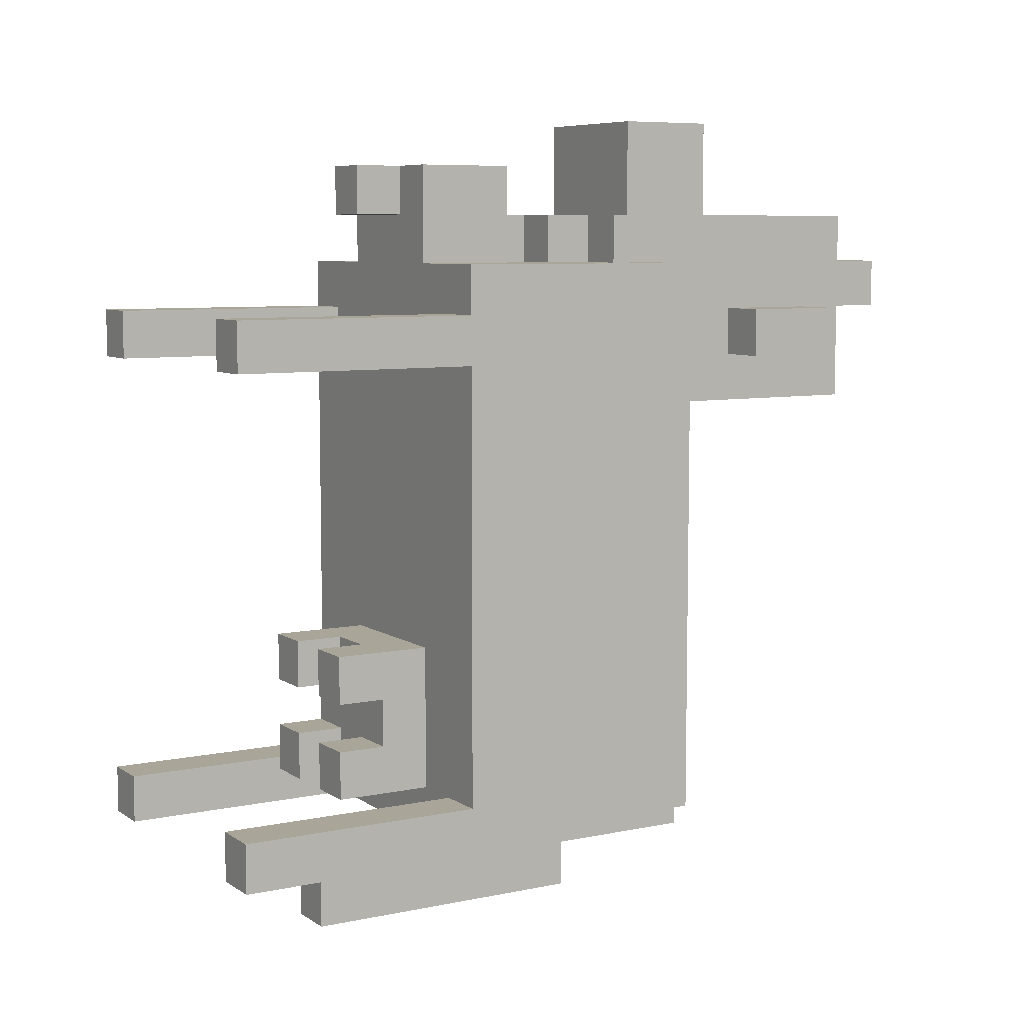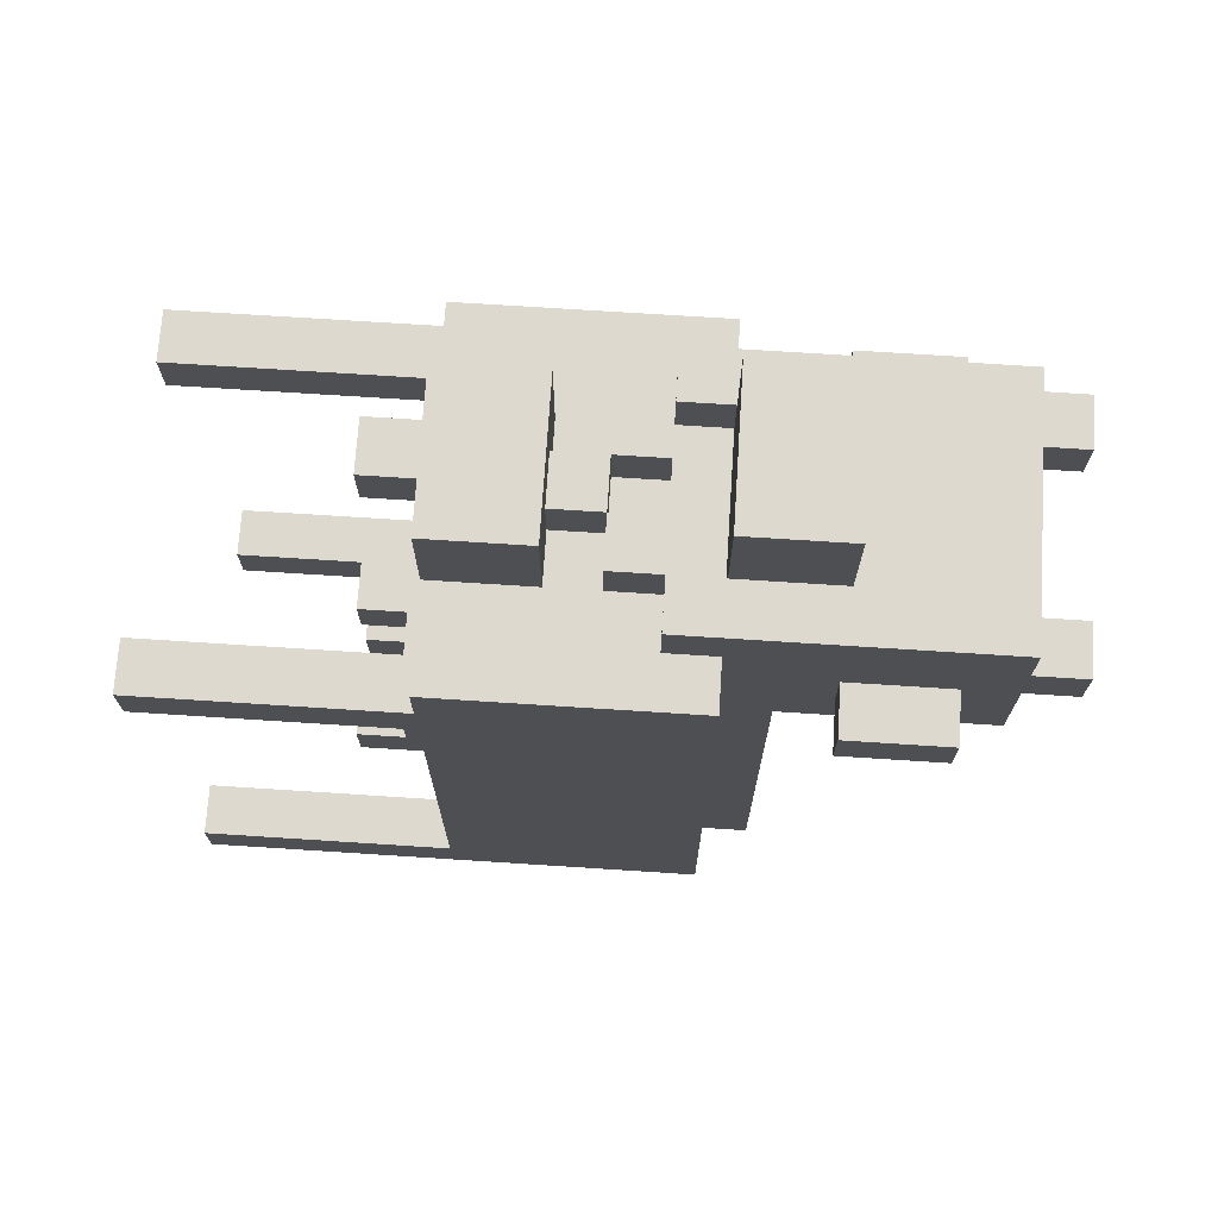
<metadata>
{"format":"obj","ext":"obj","renderer":"f3d","projection":"perspective","resolution":1024,"background":"white","views":[{"elev":7.4,"azim":59.4,"up":"+Z"},{"elev":71.8,"azim":93.7,"up":"+Z"}]}
</metadata>
<code>
g Cow
v -4 0 2
v -4 0 1
v -4 0 -8
v -4 0 -9
v -4 1 2
v -4 1 1
v -4 1 -8
v -4 1 -9
v -4 4 -8
v -4 4 -9
v -4 5 3
v -4 5 2
v -4 5 1
v -4 5 -7
v -4 5 -8
v -4 6 3
v -4 6 2
v -4 6 -1
v -4 6 -5
v -4 6 -7
v -4 6 -8
v -4 6 -9
v -4 7 2
v -4 7 1
v -4 7 -1
v -4 7 -2
v -4 8 1
v -4 8 -1
v -4 8 -6
v -4 8 -8
v -4 9 -1
v -4 9 -2
v -4 9 -5
v -4 9 -6
v -4 10 3
v -4 10 -9
v -4 12 2
v -4 12 1
v -4 14 2
v -4 14 1
v -3 9 4
v -3 9 3
v -3 10 4
v -3 10 3
v -3 10 -5
v -3 10 -8
v -3 10 -9
v -3 11 -0
v -3 11 -5
v -3 11 -8
v -3 11 -9
v -3 12 2
v -3 12 1
v -3 14 2
v -3 14 1
v -3 15 4
v -3 15 3
v -3 15 2
v -3 15 -0
v -3 16 3
v -3 16 2
v -2 3 -5
v -2 3 -6
v -2 3 -7
v -2 3 -8
v -2 4 -5
v -2 4 -6
v -2 4 -7
v -2 4 -8
v -2 5 5
v -2 5 3
v -2 5 -5
v -2 5 -8
v -2 7 5
v -2 7 3
v -2 8 4
v -2 8 3
v -2 9 4
v -2 9 3
v -2 10 6
v -2 10 5
v -2 10 4
v -2 11 6
v -2 11 5
v -2 12 6
v -2 12 4
v -1 3 -10
v -1 3 -11
v -1 4 5
v -1 4 4
v -1 4 -10
v -1 4 -11
v -1 5 5
v -1 5 4
v -1 7 4
v -1 7 3
v -1 8 4
v -1 8 3
v -1 8 -9
v -1 8 -10
v -1 9 -9
v -1 9 -10
v -1 9 -11
v 0 3 -5
v 0 3 -6
v 0 3 -7
v 0 3 -8
v 0 4 -5
v 0 4 -6
v 0 4 -7
v 0 4 -8
v 0 8 4
v 0 8 3
v 0 9 4
v 0 9 3
v 1 9 4
v 1 9 3
v 1 10 4
v 1 10 3
v 1 15 3
v 1 15 2
v 1 16 3
v 1 16 2
v 2 0 2
v 2 0 1
v 2 0 -8
v 2 0 -9
v 2 1 2
v 2 1 1
v 2 1 -8
v 2 1 -9
v 2 2 2
v 2 2 1
v 2 3 -8
v 2 3 -9
v 2 4 -8
v 2 4 -9
v 2 5 2
v 2 5 1
v 2 5 -8
v 2 5 -9
v -3 0 2
v -3 0 1
v -3 0 -8
v -3 0 -9
v -3 1 2
v -3 1 1
v -3 1 -8
v -3 1 -9
v -3 4 -8
v -3 4 -9
v -3 5 2
v -3 5 1
v -3 5 -8
v -3 5 -9
v -2 9 4
v -2 9 3
v -2 10 4
v -2 10 3
v -2 15 3
v -2 15 2
v -2 16 3
v -2 16 2
v -1 3 -5
v -1 3 -6
v -1 3 -7
v -1 3 -8
v -1 4 -5
v -1 4 -6
v -1 4 -7
v -1 4 -8
v -1 8 4
v -1 8 3
v -1 9 4
v -1 9 3
v 0 3 -10
v 0 3 -11
v 0 4 5
v 0 4 4
v 0 4 -10
v 0 4 -11
v 0 5 5
v 0 5 4
v 0 7 4
v 0 7 3
v 0 8 4
v 0 8 3
v 0 8 -9
v 0 8 -10
v 0 9 -9
v 0 9 -10
v 0 9 -11
v 1 3 -5
v 1 3 -6
v 1 3 -7
v 1 3 -8
v 1 4 -5
v 1 4 -6
v 1 4 -7
v 1 4 -8
v 1 5 5
v 1 5 3
v 1 5 -5
v 1 5 -7
v 1 5 -8
v 1 7 5
v 1 7 3
v 1 8 4
v 1 8 3
v 1 9 4
v 1 9 3
v 1 10 6
v 1 10 5
v 1 10 4
v 1 11 6
v 1 11 5
v 1 12 6
v 1 12 4
v 2 9 4
v 2 9 3
v 2 10 4
v 2 10 3
v 2 10 1
v 2 10 -0
v 2 10 -4
v 2 10 -5
v 2 10 -9
v 2 11 -0
v 2 11 -4
v 2 11 -5
v 2 11 -9
v 2 12 2
v 2 12 1
v 2 12 -0
v 2 14 2
v 2 14 1
v 2 14 -0
v 2 15 4
v 2 15 3
v 2 15 2
v 2 15 -0
v 2 16 3
v 2 16 2
v 3 0 2
v 3 0 1
v 3 0 -8
v 3 0 -9
v 3 1 2
v 3 1 1
v 3 1 -8
v 3 1 -9
v 3 2 2
v 3 2 1
v 3 3 -8
v 3 3 -9
v 3 4 -8
v 3 4 -9
v 3 5 3
v 3 5 2
v 3 5 1
v 3 5 -0
v 3 5 -2
v 3 5 -6
v 3 5 -7
v 3 5 -8
v 3 6 -0
v 3 6 -2
v 3 6 -3
v 3 6 -4
v 3 6 -5
v 3 6 -6
v 3 6 -7
v 3 6 -8
v 3 6 -9
v 3 7 -1
v 3 7 -2
v 3 7 -3
v 3 7 -4
v 3 7 -5
v 3 8 -0
v 3 8 -1
v 3 8 -7
v 3 8 -8
v 3 9 1
v 3 9 -0
v 3 9 -4
v 3 9 -7
v 3 9 -9
v 3 10 3
v 3 10 1
v 3 10 -0
v 3 10 -9
v 3 12 2
v 3 12 1
v 3 14 2
v 3 14 1
v -2 10 6
v -2 11 6
v -2 12 6
v -1 10 6
v -1 11 6
v 0 10 6
v 0 11 6
v 1 10 6
v 1 11 6
v 1 12 6
v -2 5 5
v -2 7 5
v -1 4 5
v -1 5 5
v 0 4 5
v 0 5 5
v 1 5 5
v 1 7 5
v -3 9 4
v -3 10 4
v -3 15 4
v -2 8 4
v -2 9 4
v -2 10 4
v -2 12 4
v -2 13 4
v -2 14 4
v -1 7 4
v -1 8 4
v -1 9 4
v -1 13 4
v -1 14 4
v 0 7 4
v 0 8 4
v 0 9 4
v 0 13 4
v 0 14 4
v 1 8 4
v 1 9 4
v 1 10 4
v 1 12 4
v 1 13 4
v 1 14 4
v 2 9 4
v 2 10 4
v 2 15 4
v -4 5 3
v -4 6 3
v -4 10 3
v -3 5 3
v -3 6 3
v -3 9 3
v -3 10 3
v -3 15 3
v -3 16 3
v -2 5 3
v -2 7 3
v -2 8 3
v -2 9 3
v -2 10 3
v -2 15 3
v -2 16 3
v -1 7 3
v -1 8 3
v -1 9 3
v 0 7 3
v 0 8 3
v 0 9 3
v 1 5 3
v 1 7 3
v 1 8 3
v 1 9 3
v 1 10 3
v 1 15 3
v 1 16 3
v 2 9 3
v 2 10 3
v 2 15 3
v 2 16 3
v 3 5 3
v 3 10 3
v -4 0 2
v -4 1 2
v -4 5 2
v -4 12 2
v -4 14 2
v -3 0 2
v -3 1 2
v -3 5 2
v -3 12 2
v -3 14 2
v 2 0 2
v 2 1 2
v 2 2 2
v 2 5 2
v 2 12 2
v 2 14 2
v 3 0 2
v 3 1 2
v 3 2 2
v 3 5 2
v 3 12 2
v 3 14 2
v -2 3 -5
v -2 4 -5
v -2 5 -5
v -1 3 -5
v -1 4 -5
v 0 3 -5
v 0 4 -5
v 1 3 -5
v 1 4 -5
v 1 5 -5
v -2 3 -7
v -2 4 -7
v -1 3 -7
v -1 4 -7
v 0 3 -7
v 0 4 -7
v 1 3 -7
v 1 4 -7
v -4 0 -8
v -4 1 -8
v -4 4 -8
v -4 5 -8
v -3 0 -8
v -3 1 -8
v -3 4 -8
v -3 5 -8
v 2 0 -8
v 2 1 -8
v 2 3 -8
v 2 4 -8
v 2 5 -8
v 3 0 -8
v 3 1 -8
v 3 3 -8
v 3 4 -8
v 3 5 -8
v -1 3 -10
v -1 4 -10
v -1 8 -10
v 0 3 -10
v 0 4 -10
v 0 8 -10
v -1 4 4
v -1 5 4
v 0 4 4
v 0 5 4
v -3 15 2
v -3 16 2
v -2 15 2
v -2 16 2
v 1 15 2
v 1 16 2
v 2 15 2
v 2 16 2
v -4 0 1
v -4 1 1
v -4 5 1
v -4 12 1
v -4 14 1
v -3 0 1
v -3 1 1
v -3 5 1
v -3 12 1
v -3 14 1
v 2 0 1
v 2 1 1
v 2 2 1
v 2 5 1
v 2 12 1
v 2 14 1
v 3 0 1
v 3 1 1
v 3 2 1
v 3 5 1
v 3 12 1
v 3 14 1
v -3 11 -0
v -3 15 -0
v -1 12 -0
v -1 13 -0
v 0 12 -0
v 0 13 -0
v 0 14 -0
v 1 12 -0
v 1 13 -0
v 2 11 -0
v 2 12 -0
v 2 14 -0
v 2 15 -0
v -2 3 -6
v -2 4 -6
v -1 3 -6
v -1 4 -6
v 0 3 -6
v 0 4 -6
v 1 3 -6
v 1 4 -6
v -2 3 -8
v -2 4 -8
v -2 5 -8
v -1 3 -8
v -1 4 -8
v 0 3 -8
v 0 4 -8
v 1 3 -8
v 1 4 -8
v 1 5 -8
v -4 0 -9
v -4 1 -9
v -4 4 -9
v -4 6 -9
v -4 10 -9
v -3 0 -9
v -3 1 -9
v -3 4 -9
v -3 5 -9
v -3 6 -9
v -3 7 -9
v -3 8 -9
v -3 10 -9
v -3 11 -9
v -2 7 -9
v -2 8 -9
v -2 9 -9
v -1 8 -9
v -1 9 -9
v 0 8 -9
v 0 9 -9
v 1 7 -9
v 1 9 -9
v 2 0 -9
v 2 1 -9
v 2 3 -9
v 2 4 -9
v 2 5 -9
v 2 6 -9
v 2 7 -9
v 2 10 -9
v 2 11 -9
v 3 0 -9
v 3 1 -9
v 3 3 -9
v 3 4 -9
v 3 6 -9
v 3 9 -9
v 3 10 -9
v -1 3 -11
v -1 4 -11
v -1 9 -11
v 0 3 -11
v 0 4 -11
v 0 9 -11
v -4 0 2
v -3 0 2
v 2 0 2
v 3 0 2
v -4 0 1
v -3 0 1
v 2 0 1
v 3 0 1
v -4 0 -8
v -3 0 -8
v 2 0 -8
v 3 0 -8
v -4 0 -9
v -3 0 -9
v 2 0 -9
v 3 0 -9
v -2 3 -5
v -1 3 -5
v 0 3 -5
v 1 3 -5
v -2 3 -6
v -1 3 -6
v 0 3 -6
v 1 3 -6
v -2 3 -7
v -1 3 -7
v 0 3 -7
v 1 3 -7
v -2 3 -8
v -1 3 -8
v 0 3 -8
v 1 3 -8
v -1 3 -10
v 0 3 -10
v -1 3 -11
v 0 3 -11
v -1 4 5
v 0 4 5
v -1 4 4
v 0 4 4
v -1 4 -5
v 0 4 -5
v -2 4 -6
v -1 4 -6
v 0 4 -6
v 1 4 -6
v -2 4 -7
v -1 4 -7
v 0 4 -7
v 1 4 -7
v -1 4 -8
v 0 4 -8
v -2 5 5
v -1 5 5
v 0 5 5
v 1 5 5
v -1 5 4
v 0 5 4
v -4 5 3
v -3 5 3
v -2 5 3
v 1 5 3
v 3 5 3
v -4 5 2
v -3 5 2
v 2 5 2
v 3 5 2
v -4 5 1
v -3 5 1
v 2 5 1
v 3 5 1
v 1 5 -0
v 3 5 -0
v 1 5 -1
v 2 5 -1
v 2 5 -2
v 3 5 -2
v -2 5 -5
v 1 5 -5
v 2 5 -5
v 2 5 -6
v 3 5 -6
v -4 5 -7
v -3 5 -7
v 1 5 -7
v 3 5 -7
v -4 5 -8
v -3 5 -8
v -2 5 -8
v 1 5 -8
v 2 5 -8
v 3 5 -8
v -3 5 -9
v 2 5 -9
v -2 8 4
v -1 8 4
v 0 8 4
v 1 8 4
v -2 8 3
v -1 8 3
v 0 8 3
v 1 8 3
v -1 8 -9
v 0 8 -9
v -1 8 -10
v 0 8 -10
v -3 9 4
v -2 9 4
v 1 9 4
v 2 9 4
v -3 9 3
v -2 9 3
v 1 9 3
v 2 9 3
v -2 10 6
v -1 10 6
v 0 10 6
v 1 10 6
v -2 10 5
v -1 10 5
v 0 10 5
v 1 10 5
v -2 10 4
v 1 10 4
v -2 10 3
v 1 10 3
v -4 12 2
v -3 12 2
v 2 12 2
v 3 12 2
v -4 12 1
v -3 12 1
v 2 12 1
v 3 12 1
v -2 7 5
v 1 7 5
v -1 7 4
v 0 7 4
v -2 7 3
v -1 7 3
v 0 7 3
v 1 7 3
v -1 8 4
v 0 8 4
v -1 8 3
v 0 8 3
v -2 9 4
v -1 9 4
v 0 9 4
v 1 9 4
v -2 9 3
v -1 9 3
v 0 9 3
v 1 9 3
v -1 9 -9
v 0 9 -9
v -1 9 -10
v 0 9 -10
v -1 9 -11
v 0 9 -11
v -4 10 3
v -3 10 3
v 2 10 3
v 3 10 3
v 2 10 1
v 3 10 1
v 2 10 -0
v 3 10 -0
v 2 10 -4
v -3 10 -5
v 2 10 -5
v -3 10 -8
v -4 10 -9
v -3 10 -9
v 2 10 -9
v 3 10 -9
v -3 11 -0
v 2 11 -0
v -2 11 -4
v -1 11 -4
v 0 11 -4
v 2 11 -4
v -3 11 -5
v -2 11 -5
v -1 11 -5
v 0 11 -5
v 1 11 -5
v 2 11 -5
v -2 11 -6
v -1 11 -6
v 0 11 -6
v 1 11 -6
v -2 11 -7
v -1 11 -7
v -3 11 -8
v 0 11 -8
v -3 11 -9
v 2 11 -9
v -2 12 6
v 1 12 6
v -2 12 4
v 1 12 4
v -4 14 2
v -3 14 2
v 2 14 2
v 3 14 2
v -4 14 1
v -3 14 1
v 2 14 1
v 3 14 1
v -3 15 4
v 2 15 4
v -3 15 3
v -2 15 3
v 1 15 3
v 2 15 3
v -3 15 2
v -2 15 2
v 1 15 2
v 2 15 2
v -3 15 -0
v 2 15 -0
v -3 16 3
v -2 16 3
v 1 16 3
v 2 16 3
v -3 16 2
v -2 16 2
v 1 16 2
v 2 16 2
f 5 2 1
f 6 2 5
f 7 4 3
f 8 4 7
f 9 8 7
f 10 8 9
f 12 6 5
f 13 6 12
f 15 10 9
f 16 12 11
f 17 14 13
f 17 12 16
f 17 13 12
f 18 14 17
f 19 14 18
f 20 15 14
f 20 14 19
f 21 10 15
f 21 15 20
f 22 10 21
f 23 17 16
f 23 18 17
f 24 18 23
f 25 19 18
f 25 18 24
f 26 19 25
f 27 24 23
f 27 25 24
f 27 26 25
f 28 26 27
f 29 20 19
f 29 21 20
f 30 22 21
f 30 21 29
f 31 26 28
f 31 28 27
f 32 19 26
f 32 26 31
f 33 29 19
f 33 19 32
f 34 30 29
f 34 29 33
f 35 31 27
f 35 32 31
f 35 34 33
f 35 27 23
f 35 23 16
f 35 33 32
f 36 30 34
f 36 34 35
f 36 22 30
f 39 38 37
f 40 38 39
f 43 42 41
f 44 42 43
f 48 44 43
f 48 45 44
f 49 46 45
f 49 45 48
f 50 47 46
f 50 46 49
f 51 47 50
f 52 48 43
f 53 48 52
f 54 52 43
f 55 48 53
f 56 54 43
f 56 55 54
f 57 55 56
f 58 55 57
f 59 48 55
f 59 55 58
f 60 58 57
f 61 58 60
f 66 63 62
f 67 63 66
f 68 65 64
f 69 65 68
f 72 67 66
f 72 68 67
f 72 69 68
f 73 69 72
f 74 71 70
f 75 71 74
f 78 77 76
f 79 77 78
f 83 81 80
f 84 82 81
f 84 81 83
f 85 84 83
f 86 82 84
f 86 84 85
f 91 88 87
f 92 88 91
f 93 90 89
f 94 90 93
f 97 96 95
f 98 96 97
f 100 92 91
f 101 100 99
f 102 92 100
f 102 100 101
f 103 92 102
f 108 105 104
f 109 105 108
f 110 107 106
f 111 107 110
f 114 113 112
f 115 113 114
f 118 117 116
f 119 117 118
f 122 121 120
f 123 121 122
f 128 125 124
f 129 125 128
f 130 127 126
f 131 127 130
f 132 129 128
f 133 129 132
f 134 131 130
f 135 131 134
f 136 135 134
f 137 135 136
f 138 133 132
f 139 133 138
f 140 137 136
f 141 137 140
f 142 143 146
f 146 143 147
f 144 145 148
f 148 145 149
f 148 149 150
f 150 149 151
f 146 147 152
f 152 147 153
f 150 151 154
f 154 151 155
f 156 157 158
f 158 157 159
f 160 161 162
f 162 161 163
f 164 165 168
f 168 165 169
f 166 167 170
f 170 167 171
f 172 173 174
f 174 173 175
f 176 177 180
f 180 177 181
f 178 179 182
f 182 179 183
f 184 185 186
f 186 185 187
f 180 181 189
f 188 189 190
f 189 181 191
f 190 189 191
f 191 181 192
f 193 194 197
f 197 194 198
f 195 196 199
f 199 196 200
f 197 198 203
f 198 199 203
f 199 200 203
f 203 200 204
f 204 200 205
f 201 202 206
f 206 202 207
f 208 209 210
f 210 209 211
f 212 213 215
f 213 214 216
f 215 213 216
f 215 216 217
f 216 214 218
f 217 216 218
f 219 220 221
f 221 220 222
f 221 222 228
f 222 223 228
f 223 224 228
f 224 225 228
f 225 226 229
f 228 225 229
f 226 227 230
f 229 226 230
f 230 227 231
f 221 228 232
f 232 228 233
f 233 228 234
f 221 232 235
f 233 234 236
f 236 234 237
f 221 235 238
f 235 236 238
f 236 237 238
f 238 237 239
f 239 237 240
f 240 237 241
f 239 240 242
f 242 240 243
f 244 245 248
f 248 245 249
f 246 247 250
f 250 247 251
f 248 249 252
f 252 249 253
f 250 251 254
f 254 251 255
f 254 255 256
f 256 255 257
f 252 253 259
f 259 253 260
f 256 257 265
f 258 259 266
f 259 260 266
f 260 261 266
f 261 262 266
f 262 263 267
f 266 262 267
f 267 263 268
f 268 263 269
f 269 263 270
f 263 264 271
f 270 263 271
f 264 265 272
f 271 264 272
f 265 257 273
f 272 265 273
f 273 257 274
f 266 267 275
f 267 268 276
f 275 267 276
f 268 269 277
f 276 268 277
f 269 270 278
f 277 269 278
f 270 271 279
f 278 270 279
f 271 272 279
f 272 273 279
f 258 266 280
f 266 275 280
f 276 277 281
f 280 275 281
f 277 278 281
f 275 276 281
f 278 279 282
f 279 273 282
f 273 274 283
f 282 273 283
f 258 280 284
f 280 281 285
f 284 280 285
f 281 278 286
f 285 281 286
f 278 282 286
f 282 283 287
f 286 282 287
f 283 274 288
f 287 283 288
f 258 284 289
f 284 285 290
f 289 284 290
f 286 287 291
f 290 285 291
f 285 286 291
f 287 288 291
f 291 288 292
f 293 294 295
f 295 294 296
f 300 298 297
f 301 299 298
f 301 298 300
f 302 301 300
f 303 299 301
f 303 301 302
f 304 303 302
f 305 299 303
f 305 303 304
f 306 299 305
f 310 308 307
f 311 310 309
f 312 308 310
f 312 310 311
f 313 308 312
f 314 308 313
f 319 316 315
f 320 317 316
f 320 316 319
f 321 317 320
f 322 317 321
f 323 317 322
f 325 319 318
f 326 319 325
f 327 322 321
f 327 323 322
f 328 317 323
f 328 323 327
f 329 325 324
f 330 325 329
f 332 327 321
f 332 328 327
f 333 317 328
f 333 328 332
f 334 331 330
f 335 331 334
f 337 332 321
f 338 333 332
f 338 332 337
f 339 317 333
f 339 333 338
f 340 336 335
f 341 338 337
f 341 336 340
f 341 337 336
f 341 339 338
f 342 317 339
f 342 339 341
f 346 344 343
f 347 345 344
f 347 344 346
f 348 345 347
f 349 345 348
f 352 347 346
f 352 348 347
f 353 348 352
f 354 348 353
f 355 348 354
f 357 351 350
f 358 351 357
f 359 354 353
f 360 354 359
f 361 356 355
f 363 361 360
f 364 356 361
f 364 361 363
f 366 363 362
f 367 363 366
f 368 356 364
f 369 356 368
f 372 367 366
f 372 366 365
f 372 368 367
f 374 371 370
f 375 371 374
f 376 373 372
f 376 372 365
f 377 373 376
f 383 379 378
f 384 380 379
f 384 379 383
f 385 380 384
f 386 382 381
f 387 382 386
f 394 389 388
f 395 390 389
f 395 389 394
f 396 391 390
f 396 390 395
f 397 391 396
f 398 393 392
f 399 393 398
f 403 401 400
f 404 402 401
f 404 401 403
f 406 402 404
f 407 406 405
f 408 402 406
f 408 406 407
f 409 402 408
f 412 411 410
f 413 411 412
f 416 415 414
f 417 415 416
f 422 419 418
f 423 420 419
f 423 419 422
f 424 421 420
f 424 420 423
f 425 421 424
f 431 427 426
f 432 428 427
f 432 427 431
f 433 429 428
f 433 428 432
f 434 430 429
f 434 429 433
f 435 430 434
f 439 437 436
f 440 438 437
f 440 437 439
f 441 438 440
f 442 443 444
f 444 443 445
f 446 447 448
f 448 447 449
f 450 451 452
f 452 451 453
f 454 455 459
f 455 456 460
f 459 455 460
f 460 456 461
f 457 458 462
f 462 458 463
f 464 465 470
f 465 466 471
f 470 465 471
f 466 467 472
f 471 466 472
f 472 467 473
f 468 469 474
f 474 469 475
f 476 477 478
f 478 477 479
f 476 478 480
f 478 479 480
f 479 477 481
f 480 479 481
f 481 477 482
f 476 480 483
f 480 481 483
f 481 482 484
f 483 481 484
f 476 483 485
f 483 484 486
f 485 483 486
f 482 477 487
f 486 484 487
f 484 482 487
f 487 477 488
f 489 490 491
f 491 490 492
f 493 494 495
f 495 494 496
f 497 498 500
f 498 499 501
f 500 498 501
f 501 499 503
f 502 503 504
f 503 499 505
f 504 503 505
f 505 499 506
f 507 508 512
f 508 509 513
f 512 508 513
f 509 510 514
f 513 509 514
f 514 510 515
f 510 511 516
f 515 510 516
f 516 511 517
f 517 511 518
f 518 511 519
f 517 518 521
f 516 517 521
f 515 516 521
f 519 520 522
f 521 518 522
f 518 519 522
f 522 520 523
f 521 522 524
f 522 523 524
f 523 520 525
f 524 523 525
f 521 524 526
f 525 520 527
f 515 521 528
f 526 527 528
f 521 526 528
f 527 520 529
f 528 527 529
f 515 528 534
f 534 528 535
f 528 529 536
f 535 528 536
f 529 520 537
f 537 520 538
f 530 531 539
f 531 532 540
f 539 531 540
f 532 533 541
f 540 532 541
f 534 535 542
f 541 533 542
f 533 534 542
f 535 536 543
f 542 535 543
f 536 529 544
f 543 536 544
f 529 537 544
f 544 537 545
f 546 547 549
f 547 548 550
f 549 547 550
f 550 548 551
f 556 553 552
f 557 553 556
f 558 555 554
f 559 555 558
f 564 561 560
f 565 561 564
f 566 563 562
f 567 563 566
f 572 569 568
f 573 569 572
f 574 571 570
f 575 571 574
f 580 577 576
f 581 577 580
f 582 579 578
f 583 579 582
f 586 585 584
f 587 585 586
f 590 589 588
f 591 589 590
f 595 593 592
f 596 593 595
f 598 596 595
f 598 597 596
f 598 595 594
f 599 597 598
f 600 597 599
f 601 597 600
f 602 600 599
f 603 600 602
f 608 605 604
f 609 607 606
f 612 608 604
f 612 609 608
f 613 607 609
f 613 609 612
f 615 611 610
f 616 614 613
f 616 611 615
f 616 612 611
f 616 613 612
f 617 614 616
f 618 614 617
f 620 617 616
f 621 617 620
f 623 620 619
f 623 622 621
f 623 621 620
f 624 622 623
f 625 623 619
f 625 624 623
f 626 624 625
f 627 626 625
f 627 624 626
f 628 624 627
f 629 625 619
f 629 627 625
f 629 628 627
f 630 628 629
f 631 628 630
f 632 628 631
f 632 631 630
f 633 628 632
f 634 629 619
f 635 629 634
f 636 632 630
f 636 633 632
f 637 633 636
f 638 635 634
f 639 629 635
f 639 635 638
f 640 629 639
f 641 637 636
f 642 637 641
f 643 637 642
f 644 640 639
f 644 642 641
f 644 641 640
f 645 642 644
f 650 647 646
f 651 647 650
f 652 649 648
f 653 649 652
f 656 655 654
f 657 655 656
f 662 659 658
f 663 659 662
f 664 661 660
f 665 661 664
f 670 667 666
f 671 668 667
f 671 667 670
f 672 669 668
f 672 668 671
f 673 669 672
f 674 671 670
f 674 672 671
f 674 673 672
f 675 673 674
f 676 675 674
f 677 675 676
f 682 679 678
f 683 679 682
f 684 681 680
f 685 681 684
f 686 687 688
f 688 687 689
f 686 688 690
f 690 688 691
f 689 687 692
f 692 687 693
f 694 695 696
f 696 695 697
f 698 699 702
f 702 699 703
f 700 701 704
f 704 701 705
f 706 707 708
f 708 707 709
f 708 709 710
f 710 709 711
f 714 715 716
f 716 715 717
f 716 717 718
f 718 717 719
f 718 719 720
f 712 713 721
f 720 719 722
f 712 721 723
f 712 723 724
f 724 723 725
f 722 719 726
f 726 719 727
f 728 729 730
f 730 729 731
f 731 729 732
f 732 729 733
f 728 730 734
f 730 731 735
f 734 730 735
f 731 732 736
f 735 731 736
f 732 733 737
f 736 732 737
f 737 733 738
f 738 733 739
f 734 735 740
f 735 736 740
f 736 737 740
f 737 738 740
f 740 738 741
f 741 738 742
f 738 739 743
f 742 738 743
f 734 740 744
f 740 741 744
f 741 742 745
f 744 741 745
f 734 744 746
f 744 745 746
f 745 742 747
f 746 745 747
f 742 743 747
f 746 747 748
f 743 739 749
f 748 747 749
f 747 743 749
f 750 751 752
f 752 751 753
f 754 755 758
f 758 755 759
f 756 757 760
f 760 757 761
f 762 763 764
f 764 763 765
f 765 763 766
f 766 763 767
f 765 766 769
f 769 766 770
f 768 769 772
f 770 771 772
f 769 770 772
f 772 771 773
f 774 775 778
f 778 775 779
f 776 777 780
f 780 777 781

</code>
